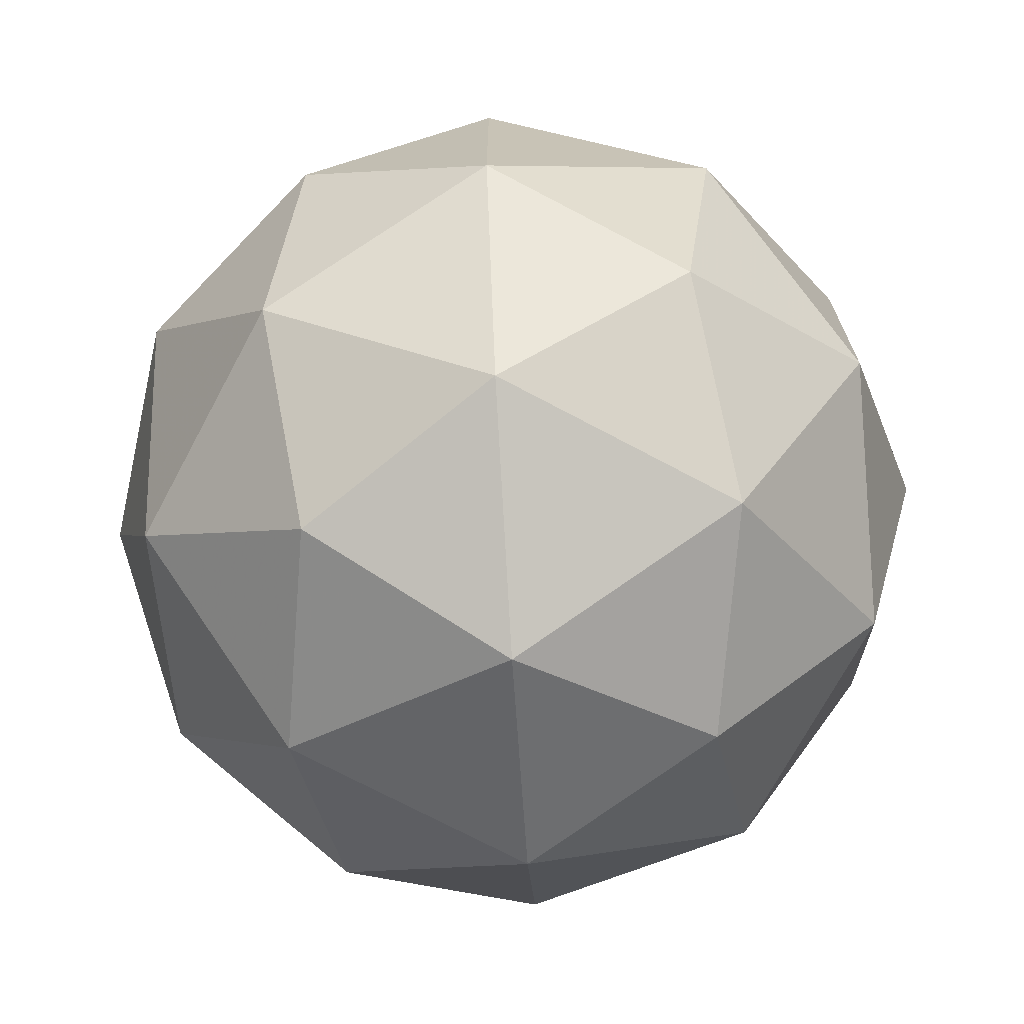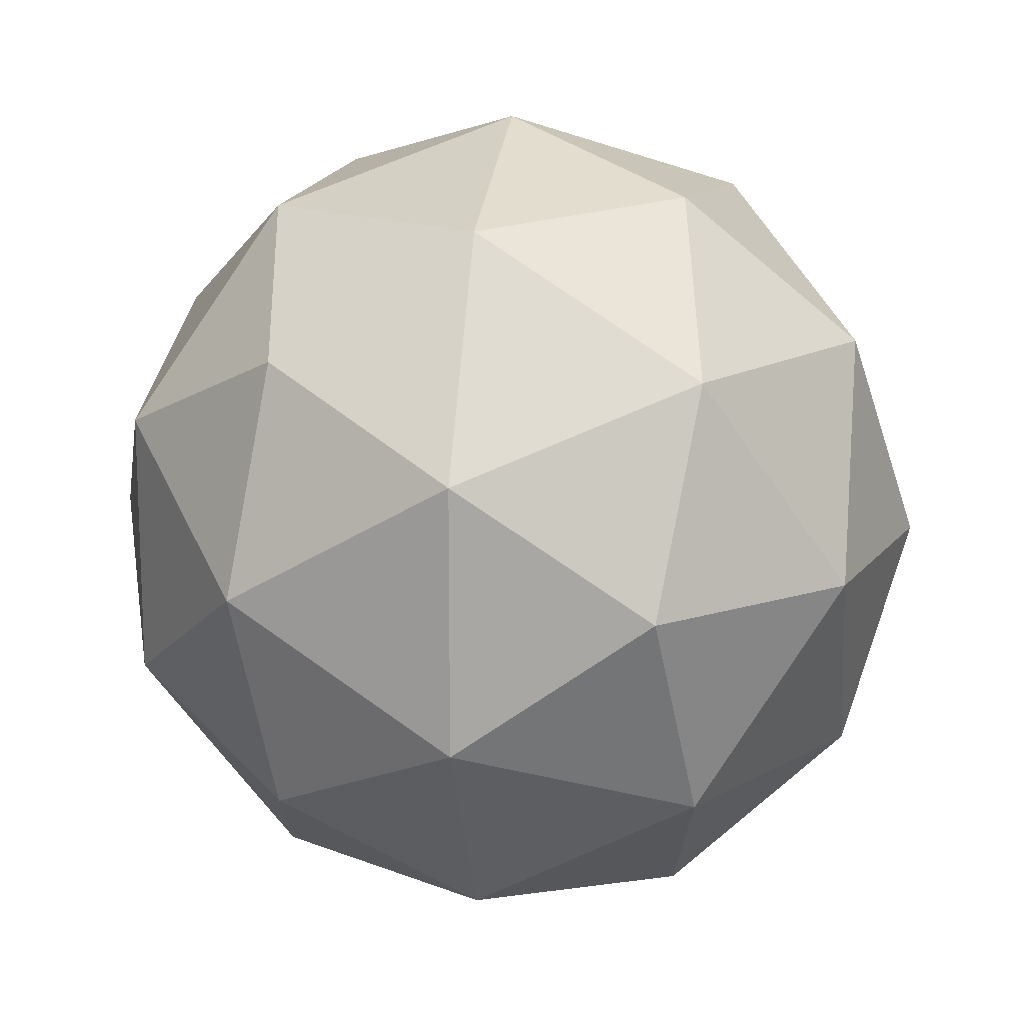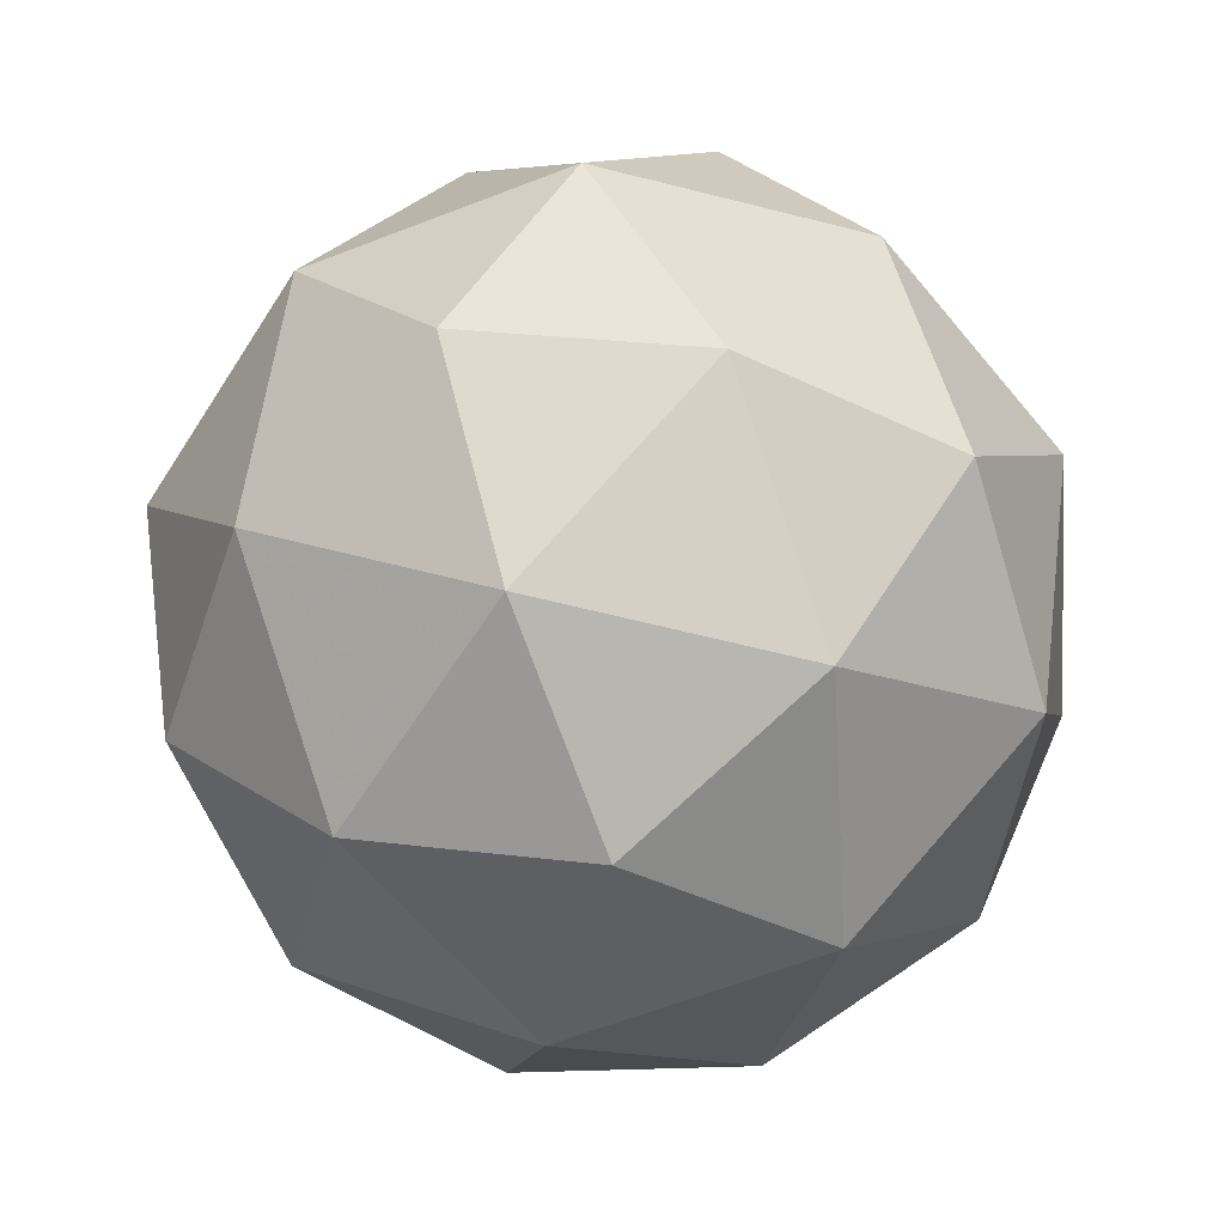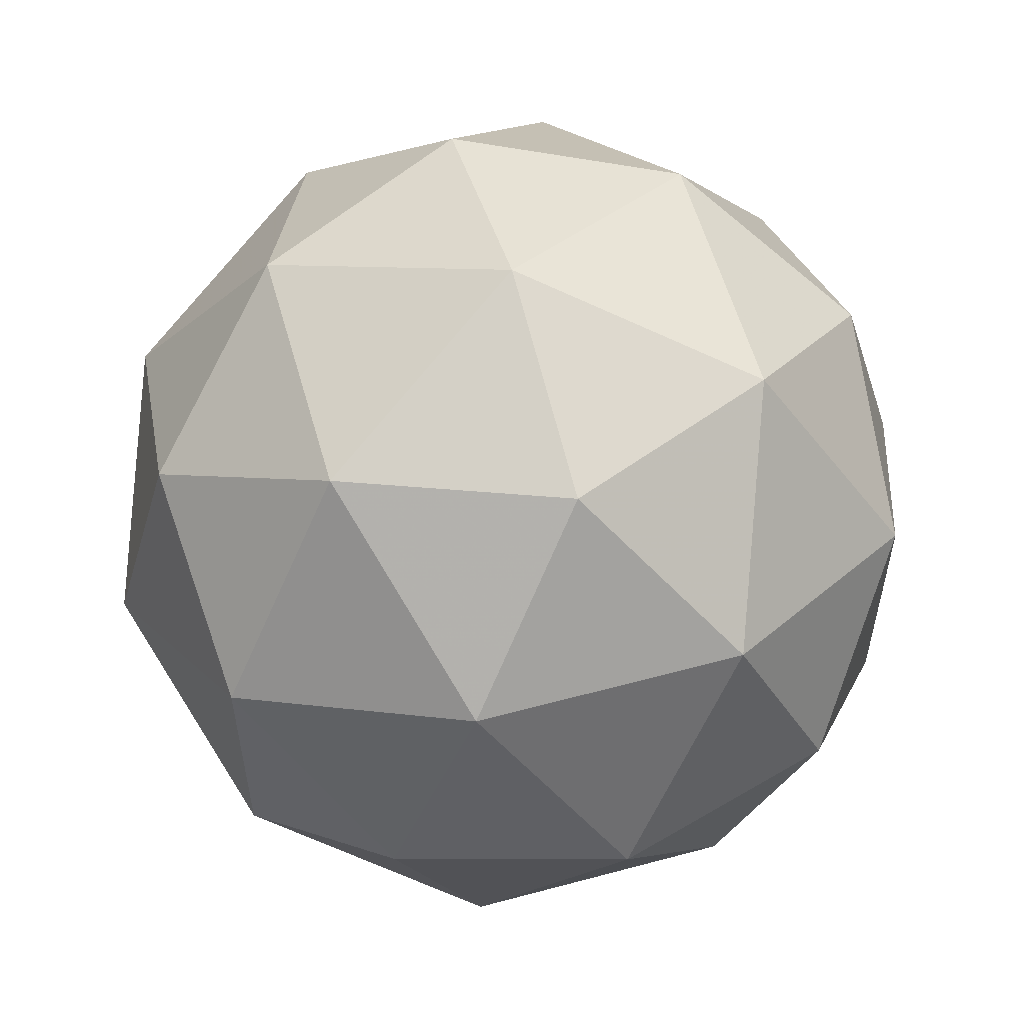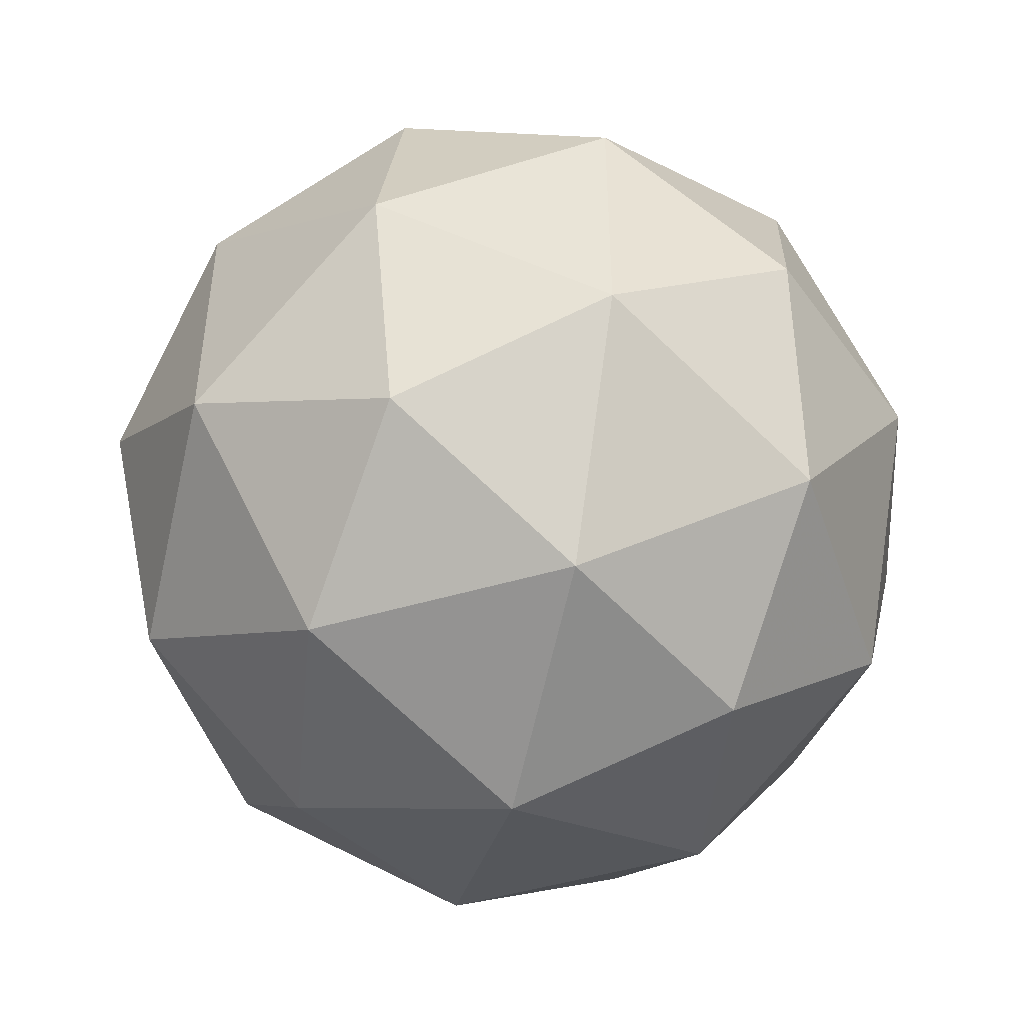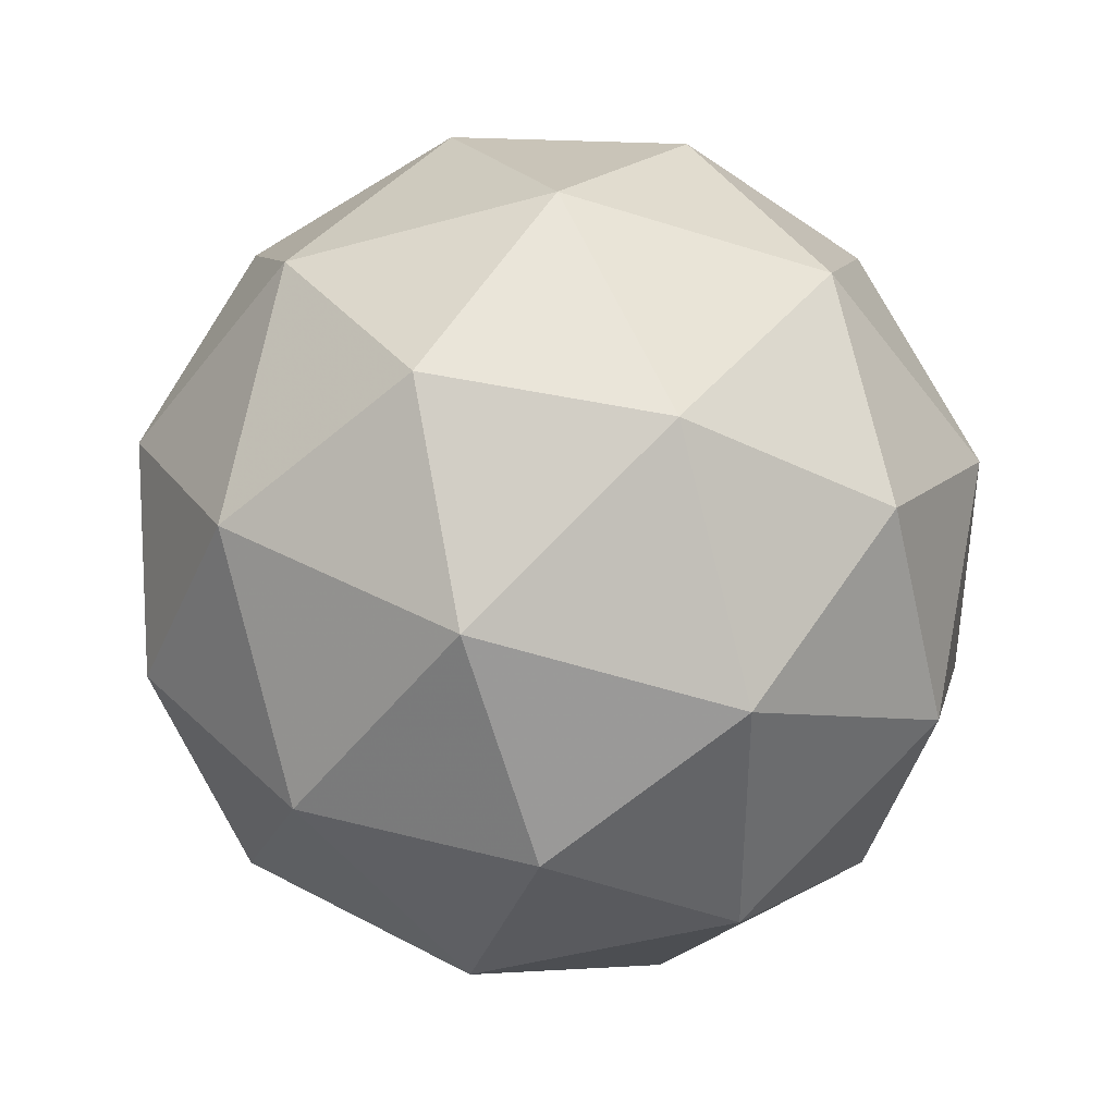
<metadata>
{"format":"obj","ext":"obj","renderer":"f3d","projection":"perspective","resolution":1024,"background":"white","views":[{"elev":-71.3,"azim":-149.9,"up":"+Z"},{"elev":15.2,"azim":98.3,"up":"+Z"},{"elev":-62.4,"azim":147.5,"up":"+Y"},{"elev":57.6,"azim":132.6,"up":"+Z"},{"elev":-48.0,"azim":76.5,"up":"+Z"},{"elev":39.6,"azim":2.1,"up":"+Z"}]}
</metadata>
<code>
g BDUR-i3-g158-s513
v 9303 3410 5871
v 9392 3441 5936
v 9269 3441 5976
v 9455 3526 5981
v 9482 3509 5871
v 9193 3441 5871
v 9269 3441 5766
v 9392 3441 5806
v 9503 3620 5936
v 9245 3526 6050
v 9358 3509 6041
v 9303 3620 6081
v 9115 3526 5871
v 9158 3509 5976
v 9103 3620 5936
v 9245 3526 5692
v 9158 3509 5766
v 9179 3620 5701
v 9455 3526 5761
v 9358 3509 5701
v 9426 3620 5701
v 9426 3620 6041
v 9179 3620 6041
v 9103 3620 5806
v 9303 3620 5661
v 9503 3620 5806
v 9361 3713 6050
v 9447 3730 5976
v 9337 3798 5976
v 9151 3713 5981
v 9248 3730 6041
v 9214 3798 5936
v 9151 3713 5761
v 9124 3730 5871
v 9214 3798 5806
v 9361 3713 5692
v 9248 3730 5701
v 9337 3798 5766
v 9491 3713 5871
v 9447 3730 5766
v 9413 3798 5871
v 9303 3830 5871
f 1 2 3
f 4 2 5
f 1 3 6
f 1 6 7
f 1 7 8
f 4 5 9
f 10 11 12
f 13 14 15
f 16 17 18
f 19 20 21
f 4 9 22
f 10 12 23
f 13 15 24
f 16 18 25
f 19 21 26
f 27 28 29
f 30 31 32
f 33 34 35
f 36 37 38
f 39 40 41
f 41 38 42
f 41 40 38
f 40 36 38
f 38 35 42
f 38 37 35
f 37 33 35
f 35 32 42
f 35 34 32
f 34 30 32
f 32 29 42
f 32 31 29
f 31 27 29
f 29 41 42
f 29 28 41
f 28 39 41
f 26 40 39
f 26 21 40
f 21 36 40
f 25 37 36
f 25 18 37
f 18 33 37
f 24 34 33
f 24 15 34
f 15 30 34
f 23 31 30
f 23 12 31
f 12 27 31
f 22 28 27
f 22 9 28
f 9 39 28
f 21 25 36
f 21 20 25
f 20 16 25
f 18 24 33
f 18 17 24
f 17 13 24
f 15 23 30
f 15 14 23
f 14 10 23
f 12 22 27
f 12 11 22
f 11 4 22
f 9 26 39
f 9 5 26
f 5 19 26
f 8 20 19
f 8 7 20
f 7 16 20
f 7 17 16
f 7 6 17
f 6 13 17
f 6 14 13
f 6 3 14
f 3 10 14
f 5 8 19
f 5 2 8
f 2 1 8
f 3 11 10
f 3 2 11
f 2 4 11
f 2 4 11

</code>
